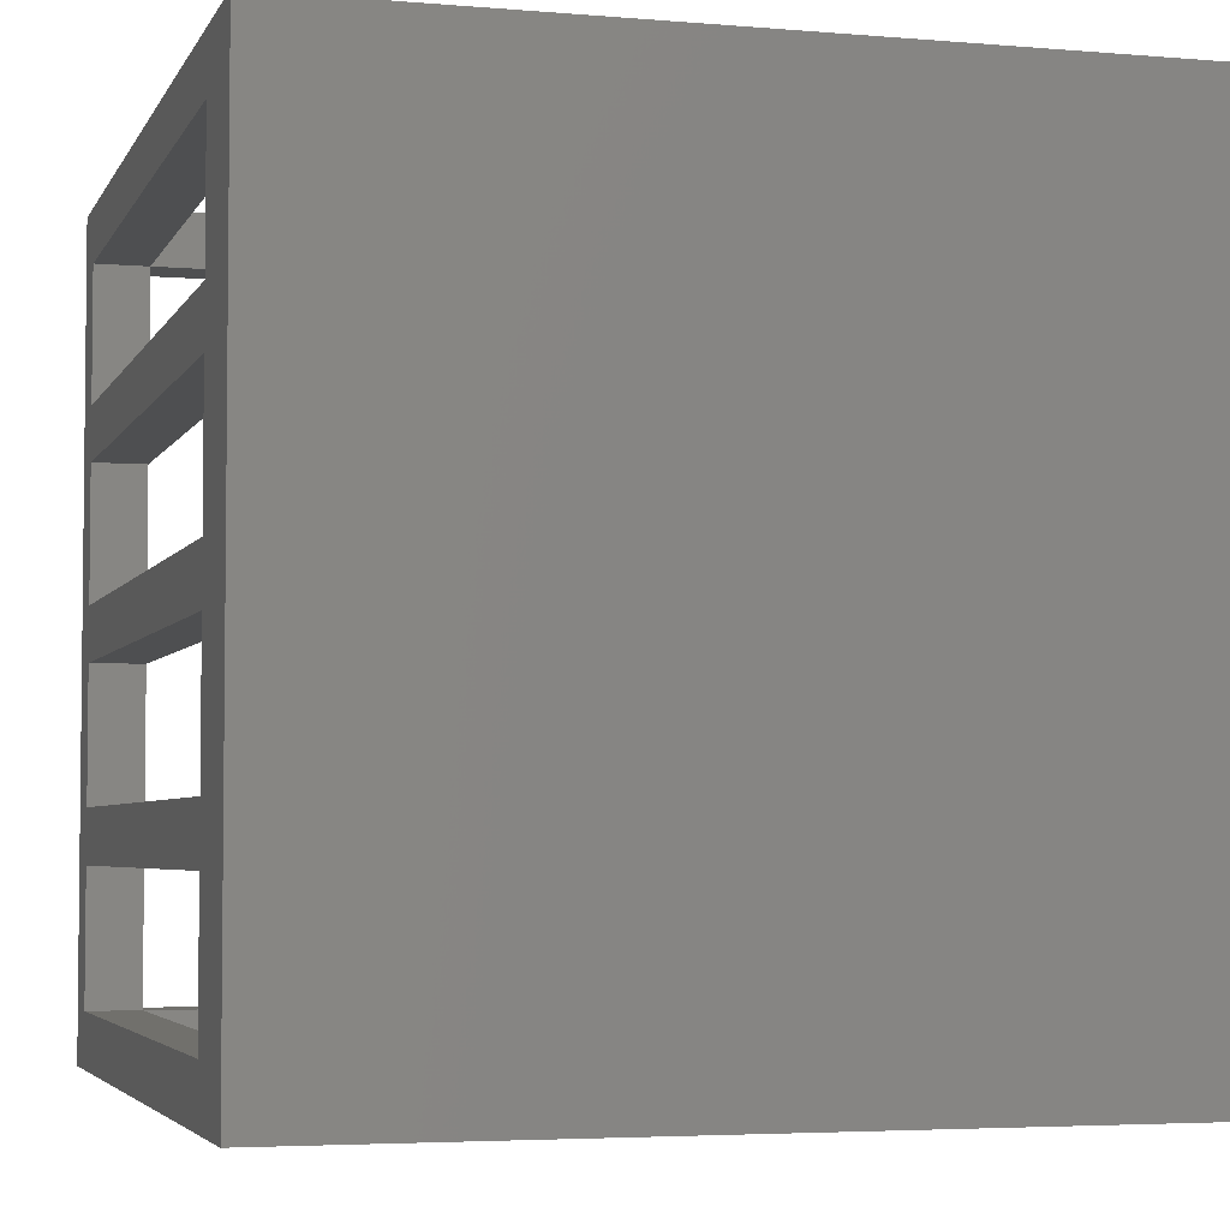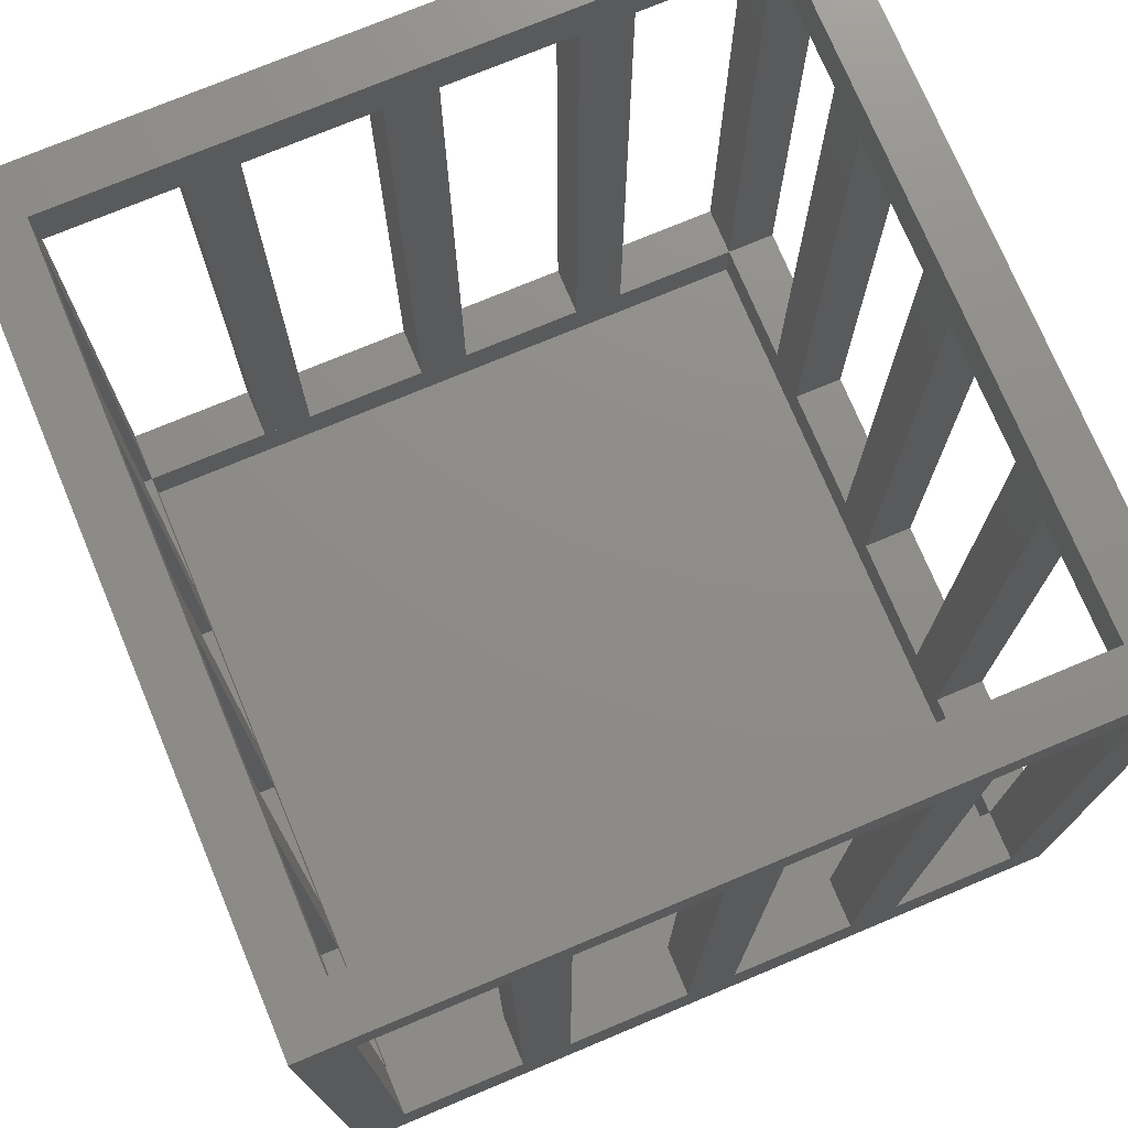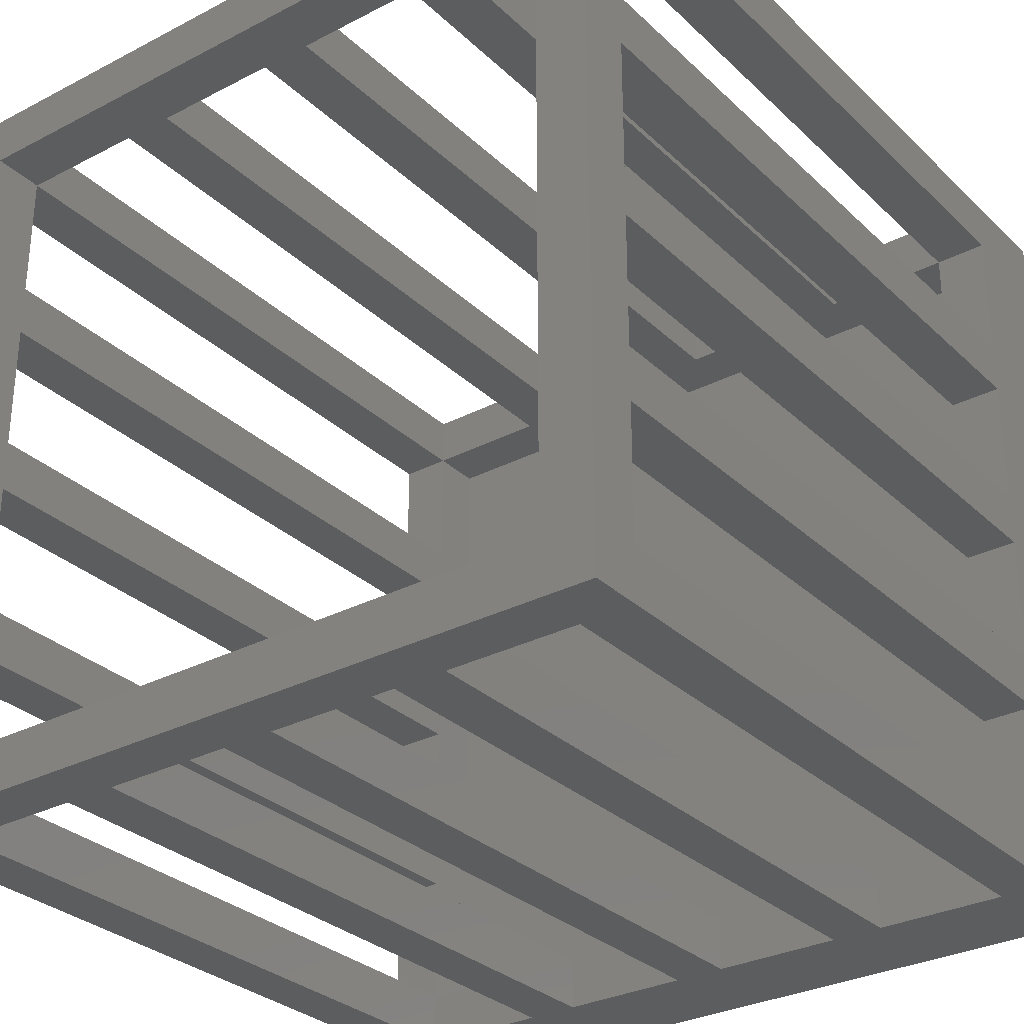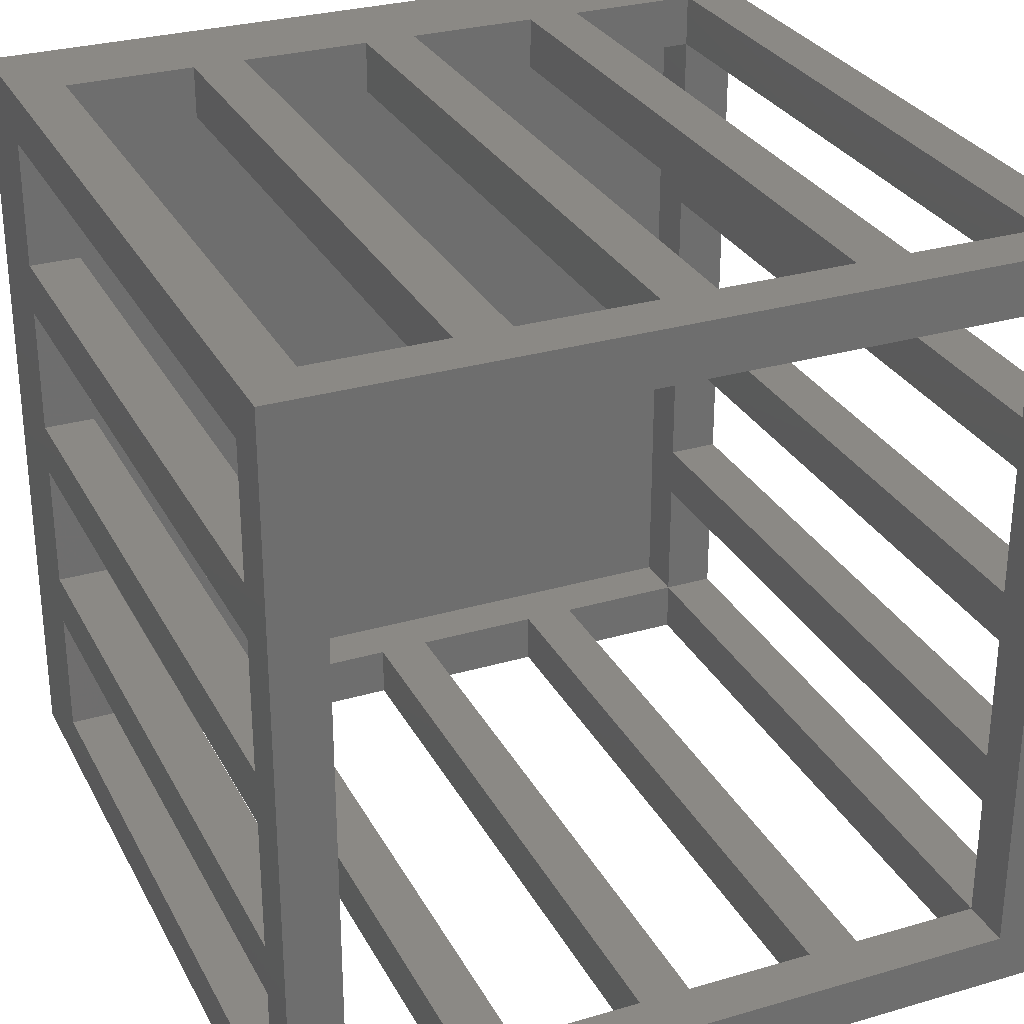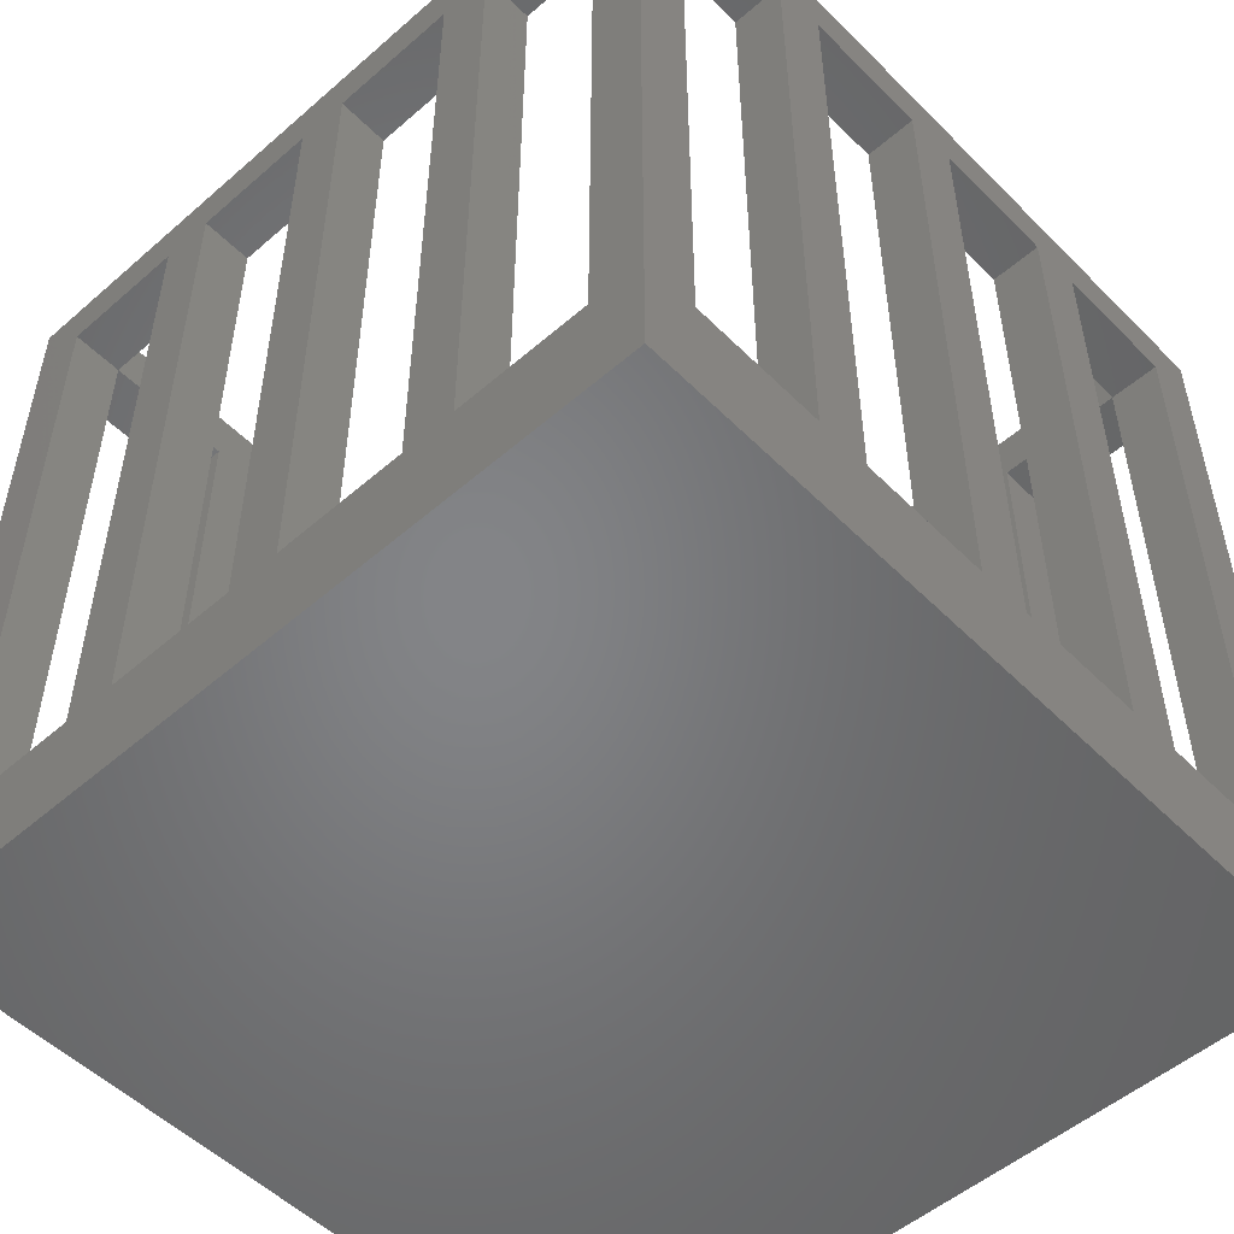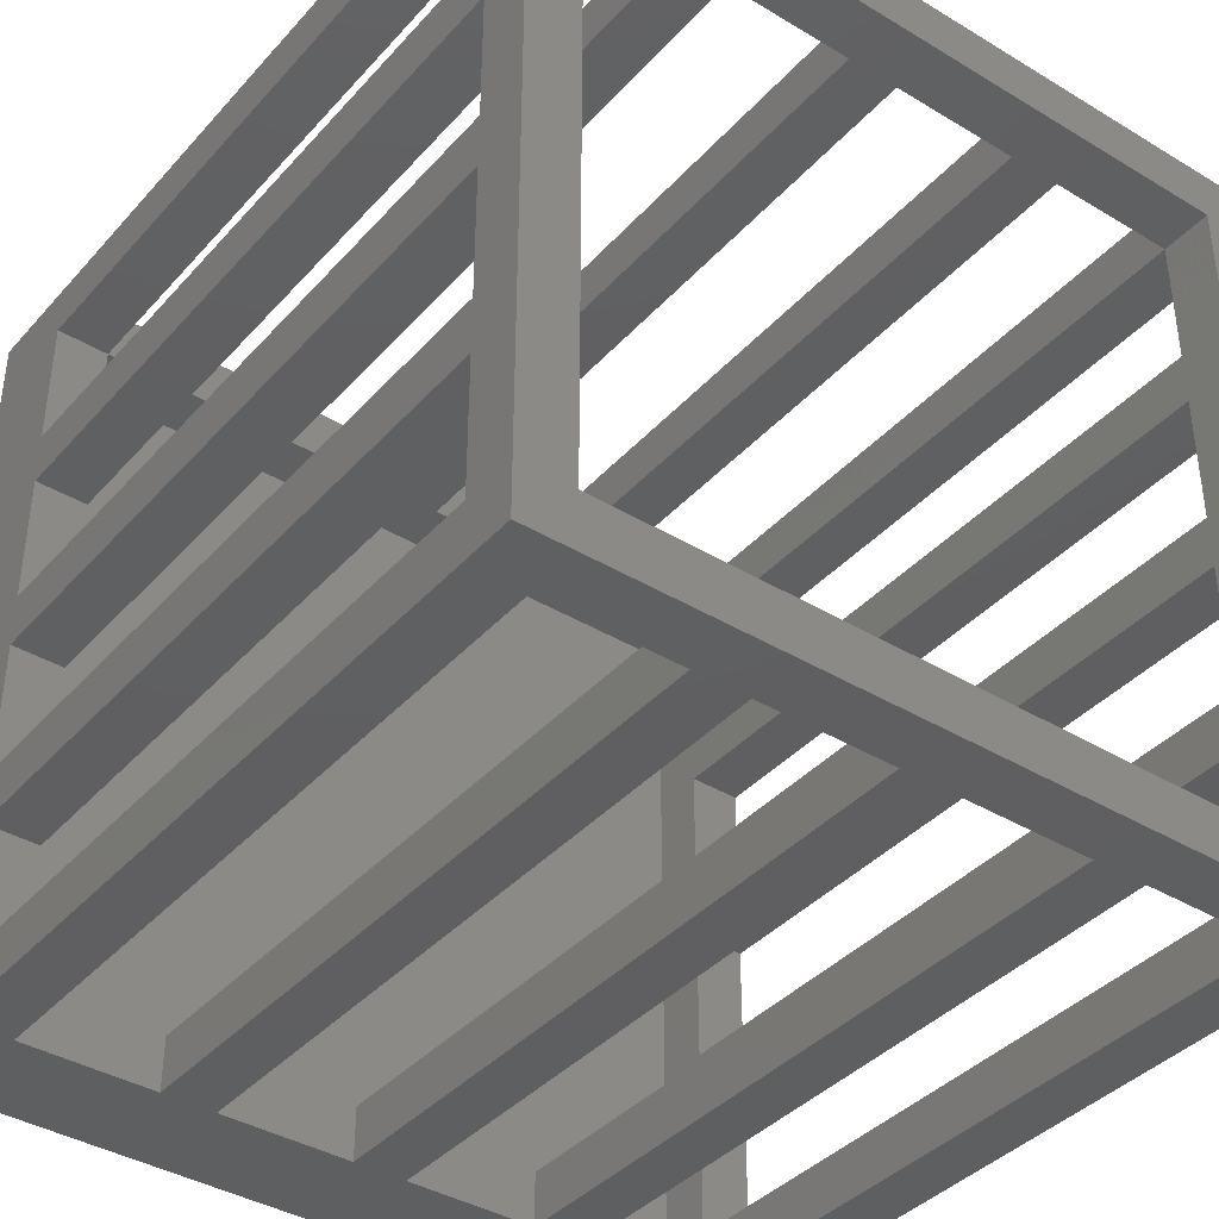
<metadata>
{"format":"stl","ext":"stl","renderer":"f3d","projection":"perspective","resolution":1024,"background":"white","views":[{"elev":-4.1,"azim":164.1,"up":"+Y"},{"elev":74.5,"azim":157.3,"up":"+Z"},{"elev":-30.5,"azim":36.9,"up":"+Y"},{"elev":29.2,"azim":-23.4,"up":"+Y"},{"elev":-52.0,"azim":-136.9,"up":"+Z"},{"elev":-39.2,"azim":-37.0,"up":"+Y"}]}
</metadata>
<code>
# stl→obj: 203 verts, 320 faces
v 0 -30 0
v 0 -30 2
v 0 0 2
v 0 0 0
v 30 0 2
v 30 -30 2
v 30 -30 0
v 30 0 0
v 28 -2 2
v 2 -2 2
v 2 -7 2
v 28 -7 2
v 28 -9 2
v 2 -9 2
v 2 -14 2
v 28 -14 2
v 28 -16 2
v 2 -16 2
v 2 -21 2
v 28 -21 2
v 28 -23 2
v 2 -23 2
v 2 -28 2
v 28 -28 2
v -1.776e-15 -1.225e-16 30
v -1.776e-15 -1.225e-16 32
v 2 0 32
v 2 0 30
v 2 -30 32
v 0 -30 32
v 0 -30 30
v 2 -30 30
v 2 -2 32
v 2 -7 32
v 2 -7 30
v 2 -2 30
v 2 -9 32
v 2 -14 32
v 2 -14 30
v 2 -9 30
v 2 -16 32
v 2 -21 32
v 2 -21 30
v 2 -16 30
v 2 -23 32
v 2 -28 32
v 2 -28 30
v 2 -23 30
v -1.362e-15 -7 30
v -1.658e-15 -2 30
v -9.474e-16 -14 30
v -1.243e-15 -9 30
v -5.329e-16 -21 30
v -8.29e-16 -16 30
v -1.184e-16 -28 30
v -4.145e-16 -23 30
v -1.776e-15 -1.225e-16 2
v -1.776e-15 -1.225e-16 4
v 2 0 4
v 2 0 2
v 2 -30 4
v 0 -30 4
v 2 -30 2
v 2 -2 4
v 2 -7 4
v 2 -9 4
v 2 -14 4
v 2 -16 4
v 2 -21 4
v 2 -23 4
v 2 -28 4
v -1.658e-15 -2 4
v -1.362e-15 -7 4
v -1.243e-15 -9 4
v -9.474e-16 -14 4
v -8.29e-16 -16 4
v -5.329e-16 -21 4
v -4.145e-16 -23 4
v -1.184e-16 -28 4
v -1.554e-15 -2 30
v -1.554e-15 -2 4
v -1.332e-15 -7 4
v -1.332e-15 -7 30
v -1.11e-15 -9 30
v -1.11e-15 -9 4
v -8.882e-16 -14 4
v -8.882e-16 -14 30
v -6.661e-16 -16 30
v -6.661e-16 -16 4
v -4.441e-16 -21 4
v -4.441e-16 -21 30
v -2.22e-16 -23 30
v -2.22e-16 -23 4
v 0 -28 4
v 0 -28 30
v 2.22e-16 -30 30
v 2.22e-16 -30 4
v 28 -1.225e-16 30
v 28 -1.225e-16 32
v 30 0 32
v 30 0 30
v 30 -30 32
v 28 -30 32
v 28 -30 30
v 30 -30 30
v 28 -7 32
v 28 -2 32
v 28 -2 30
v 28 -7 30
v 28 -14 32
v 28 -9 32
v 28 -9 30
v 28 -14 30
v 28 -21 32
v 28 -16 32
v 28 -16 30
v 28 -21 30
v 28 -28 32
v 28 -23 32
v 28 -23 30
v 28 -28 30
v 30 -2 30
v 30 -7 30
v 30 -9 30
v 30 -14 30
v 30 -16 30
v 30 -21 30
v 30 -23 30
v 30 -28 30
v 28 -1.225e-16 2
v 28 -1.225e-16 4
v 30 0 4
v 30 -30 4
v 28 -30 4
v 28 -30 2
v 28 -7 4
v 28 -2 4
v 28 -14 4
v 28 -9 4
v 28 -21 4
v 28 -16 4
v 28 -28 4
v 28 -23 4
v 30 -7 4
v 30 -2 4
v 30 -14 4
v 30 -9 4
v 30 -21 4
v 30 -16 4
v 30 -28 4
v 30 -23 4
v 28 0 32
v 28 0 30
v 7 -2 30
v 7 0 30
v 14 -2 30
v 9 -2 30
v 9 0 30
v 14 0 30
v 21 -2 30
v 16 -2 30
v 16 0 30
v 21 0 30
v 23 -2 30
v 23 0 30
v 28 0 4
v 28 0 2
v 7 -2 4
v 7 0 4
v 9 -2 4
v 14 -2 4
v 14 0 4
v 9 0 4
v 16 -2 4
v 21 -2 4
v 21 0 4
v 16 0 4
v 23 -2 4
v 23 0 4
v 7 -30 30
v 7 -28 30
v 14 -30 30
v 9 -30 30
v 9 -28 30
v 14 -28 30
v 21 -30 30
v 16 -30 30
v 16 -28 30
v 21 -28 30
v 23 -30 30
v 23 -28 30
v 7 -30 4
v 7 -28 4
v 9 -30 4
v 14 -30 4
v 14 -28 4
v 9 -28 4
v 16 -30 4
v 21 -30 4
v 21 -28 4
v 16 -28 4
v 23 -30 4
v 23 -28 4
f 1 2 3
f 1 3 4
f 5 6 7
f 5 7 8
f 3 5 8
f 3 8 4
f 7 6 2
f 7 2 1
f 8 7 1
f 8 1 4
f 9 10 11
f 9 11 12
f 13 14 15
f 13 15 16
f 17 18 19
f 17 19 20
f 21 22 23
f 21 23 24
f 20 19 22
f 20 22 21
f 16 15 18
f 16 18 17
f 12 11 14
f 12 14 13
f 25 26 27
f 25 27 28
f 29 30 31
f 29 31 32
f 33 34 35
f 33 35 36
f 37 38 39
f 37 39 40
f 41 42 43
f 41 43 44
f 45 46 47
f 45 47 48
f 42 45 48
f 42 48 43
f 38 41 44
f 38 44 39
f 34 37 40
f 34 40 35
f 31 30 26
f 31 26 25
f 49 50 36
f 49 36 35
f 51 52 40
f 51 40 39
f 53 54 44
f 53 44 43
f 55 56 48
f 55 48 47
f 26 30 29
f 26 29 27
f 57 58 59
f 57 59 60
f 61 62 2
f 61 2 63
f 64 65 11
f 64 11 10
f 66 67 15
f 66 15 14
f 68 69 19
f 68 19 18
f 70 71 23
f 70 23 22
f 69 70 22
f 69 22 19
f 67 68 18
f 67 18 15
f 65 66 14
f 65 14 11
f 2 62 58
f 2 58 57
f 72 73 65
f 72 65 64
f 74 75 67
f 74 67 66
f 76 77 69
f 76 69 68
f 78 79 71
f 78 71 70
f 58 25 28
f 58 28 59
f 80 81 64
f 80 64 36
f 59 28 36
f 59 36 64
f 81 80 25
f 81 25 58
f 82 83 35
f 82 35 65
f 84 85 66
f 84 66 40
f 65 35 40
f 65 40 66
f 85 84 83
f 85 83 82
f 86 87 39
f 86 39 67
f 88 89 68
f 88 68 44
f 67 39 44
f 67 44 68
f 89 88 87
f 89 87 86
f 90 91 43
f 90 43 69
f 92 93 70
f 92 70 48
f 69 43 48
f 69 48 70
f 93 92 91
f 93 91 90
f 94 95 47
f 94 47 71
f 61 32 96
f 61 96 97
f 71 47 32
f 71 32 61
f 97 96 95
f 97 95 94
f 98 99 100
f 98 100 101
f 102 103 104
f 102 104 105
f 100 102 105
f 100 105 101
f 106 107 108
f 106 108 109
f 110 111 112
f 110 112 113
f 114 115 116
f 114 116 117
f 118 119 120
f 118 120 121
f 119 114 117
f 119 117 120
f 115 110 113
f 115 113 116
f 111 106 109
f 111 109 112
f 109 108 122
f 109 122 123
f 113 112 124
f 113 124 125
f 117 116 126
f 117 126 127
f 121 120 128
f 121 128 129
f 99 103 102
f 99 102 100
f 130 131 132
f 130 132 5
f 133 134 135
f 133 135 6
f 132 133 6
f 132 6 5
f 136 137 9
f 136 9 12
f 138 139 13
f 138 13 16
f 140 141 17
f 140 17 20
f 142 143 21
f 142 21 24
f 143 140 20
f 143 20 21
f 141 138 16
f 141 16 17
f 139 136 12
f 139 12 13
f 137 136 144
f 137 144 145
f 139 138 146
f 139 146 147
f 141 140 148
f 141 148 149
f 143 142 150
f 143 150 151
f 131 98 101
f 131 101 132
f 108 137 145
f 108 145 122
f 132 101 122
f 132 122 145
f 137 108 98
f 137 98 131
f 136 109 123
f 136 123 144
f 112 139 147
f 112 147 124
f 144 123 124
f 144 124 147
f 139 112 109
f 139 109 136
f 138 113 125
f 138 125 146
f 116 141 149
f 116 149 126
f 146 125 126
f 146 126 149
f 141 116 113
f 141 113 138
f 140 117 127
f 140 127 148
f 120 143 151
f 120 151 128
f 148 127 128
f 148 128 151
f 143 120 117
f 143 117 140
f 142 121 129
f 142 129 150
f 133 105 104
f 133 104 134
f 150 129 105
f 150 105 133
f 134 104 121
f 134 121 142
f 27 152 153
f 27 153 28
f 107 33 36
f 107 36 108
f 154 36 28
f 154 28 155
f 156 157 158
f 156 158 159
f 160 161 162
f 160 162 163
f 108 164 165
f 108 165 153
f 33 107 152
f 33 152 27
f 59 166 167
f 59 167 60
f 137 64 10
f 137 10 9
f 64 168 169
f 64 169 59
f 170 171 172
f 170 172 173
f 174 175 176
f 174 176 177
f 178 137 166
f 178 166 179
f 168 154 155
f 168 155 169
f 157 170 173
f 157 173 158
f 169 155 158
f 169 158 173
f 170 157 154
f 170 154 168
f 171 156 159
f 171 159 172
f 161 174 177
f 161 177 162
f 172 159 162
f 172 162 177
f 174 161 156
f 174 156 171
f 175 160 163
f 175 163 176
f 164 178 179
f 164 179 165
f 176 163 165
f 176 165 179
f 178 164 160
f 178 160 175
f 46 118 121
f 46 121 47
f 32 104 103
f 32 103 29
f 180 32 47
f 180 47 181
f 182 183 184
f 182 184 185
f 186 187 188
f 186 188 189
f 104 190 191
f 104 191 121
f 29 103 118
f 29 118 46
f 71 142 24
f 71 24 23
f 63 135 134
f 63 134 61
f 61 192 193
f 61 193 71
f 194 195 196
f 194 196 197
f 198 199 200
f 198 200 201
f 202 134 142
f 202 142 203
f 192 180 181
f 192 181 193
f 183 194 197
f 183 197 184
f 193 181 184
f 193 184 197
f 194 183 180
f 194 180 192
f 195 182 185
f 195 185 196
f 187 198 201
f 187 201 188
f 196 185 188
f 196 188 201
f 198 187 182
f 198 182 195
f 199 186 189
f 199 189 200
f 190 202 203
f 190 203 191
f 200 189 191
f 200 191 203
f 202 190 186
f 202 186 199

</code>
